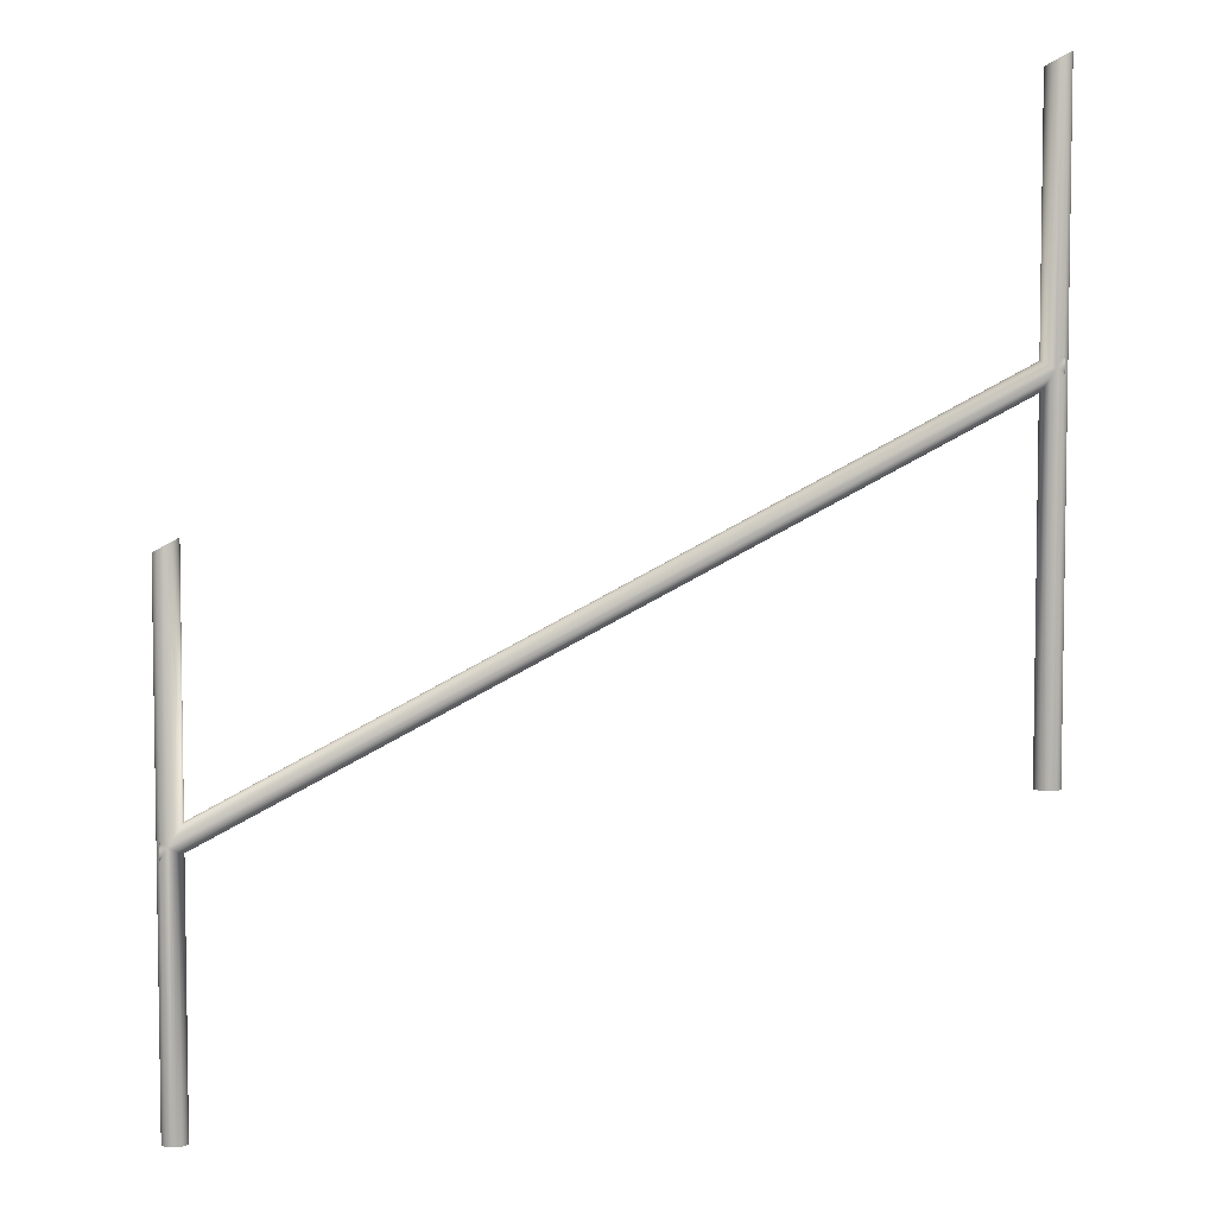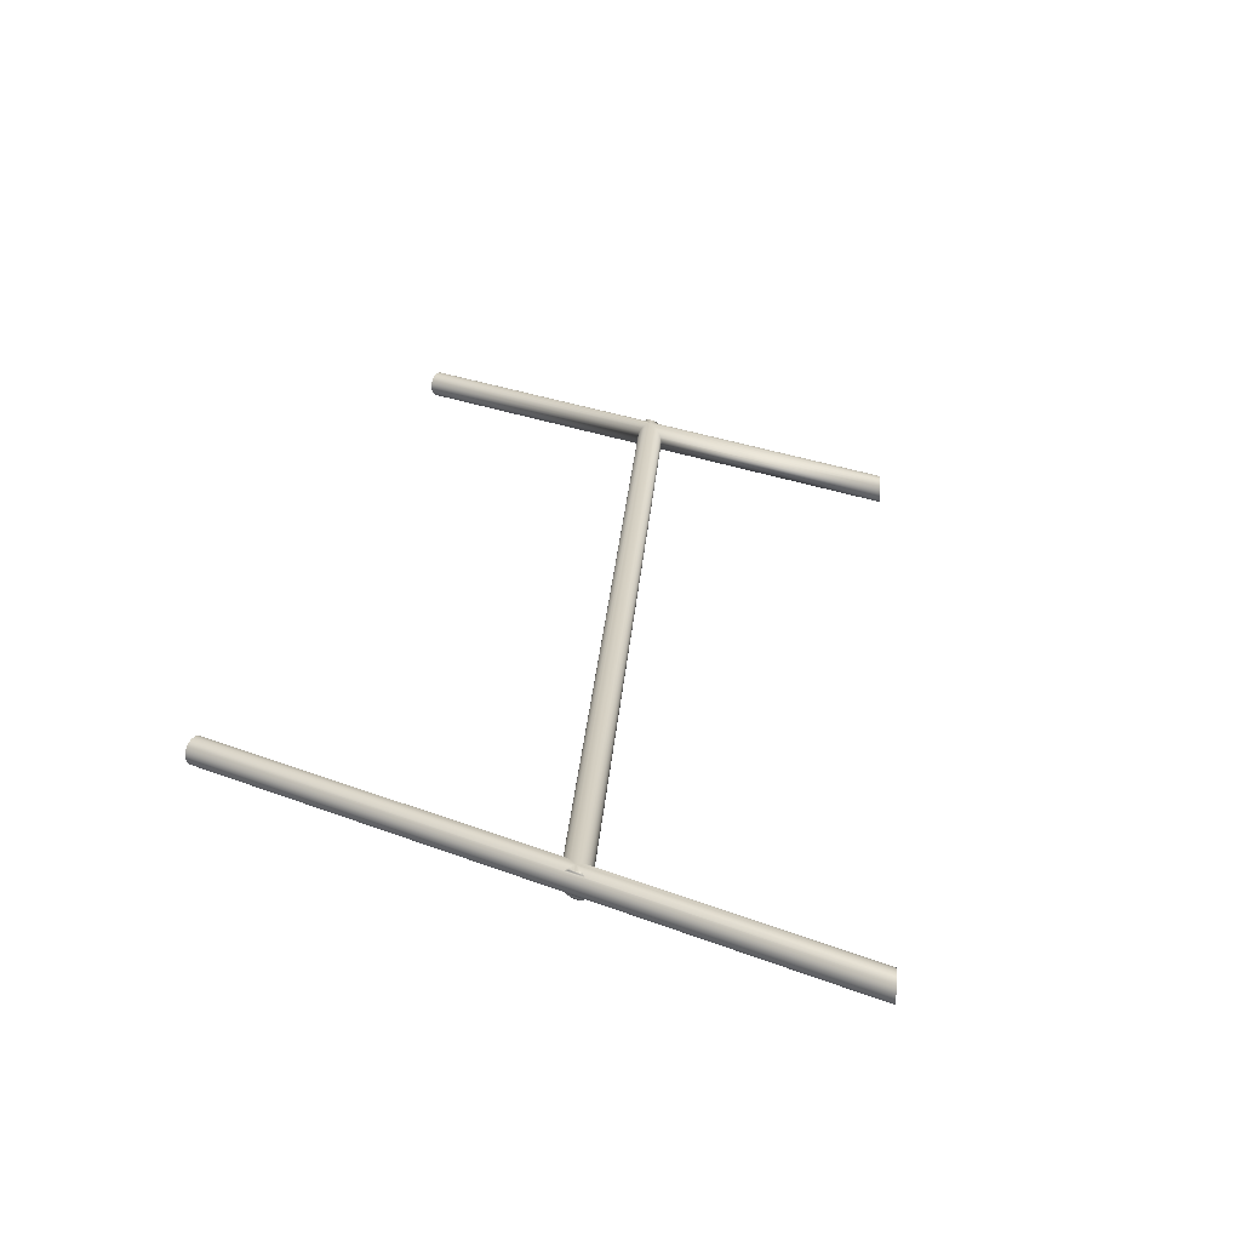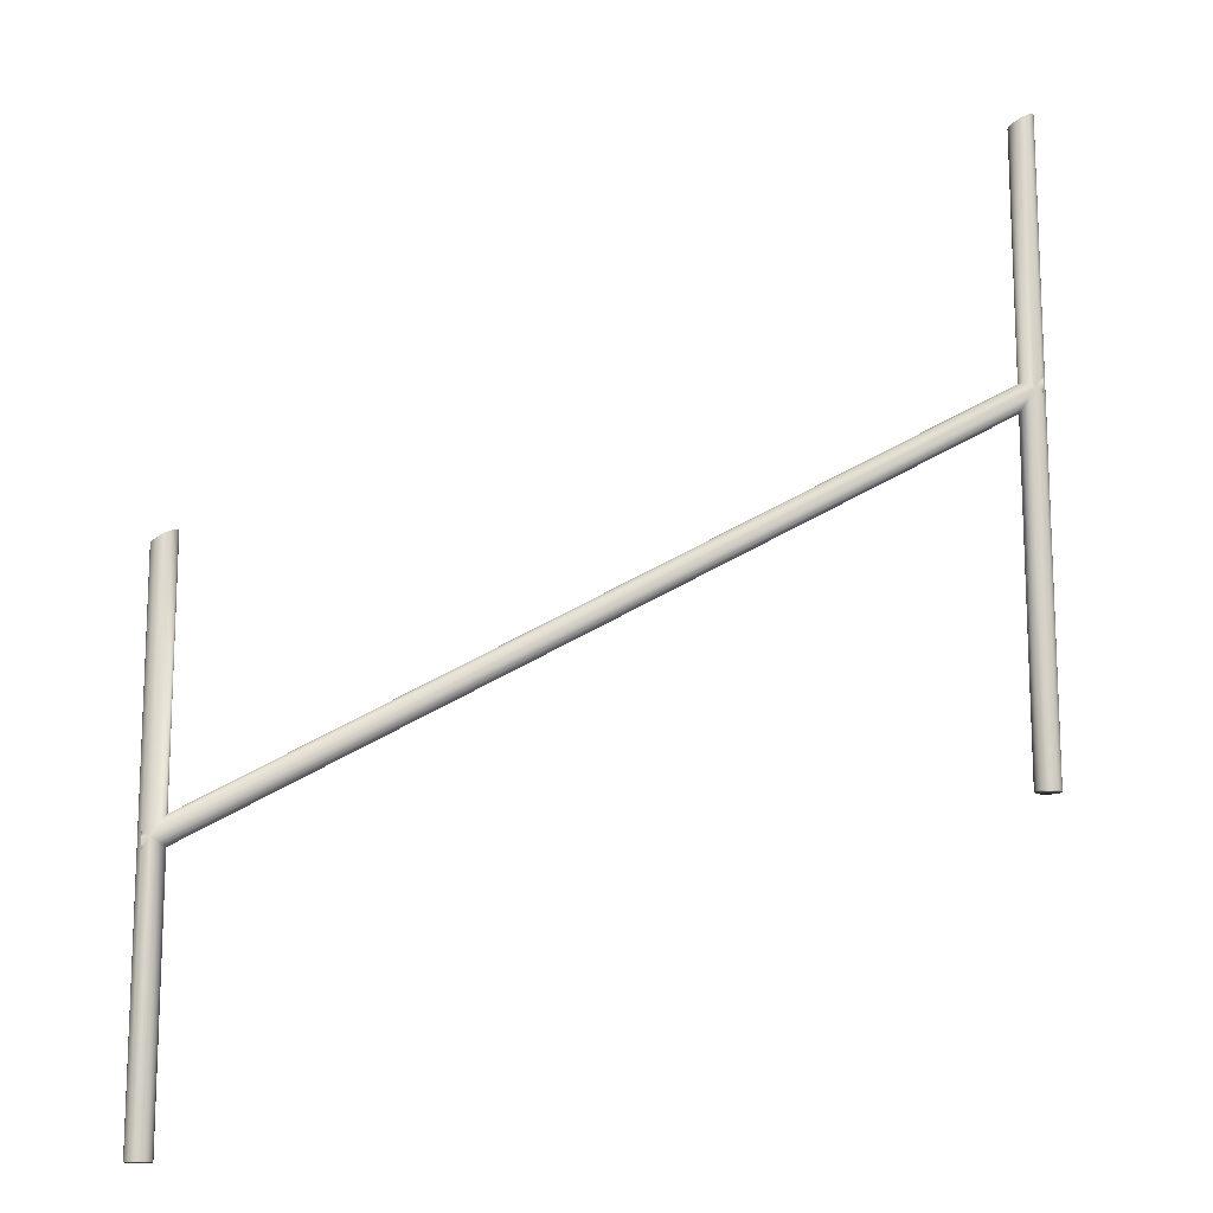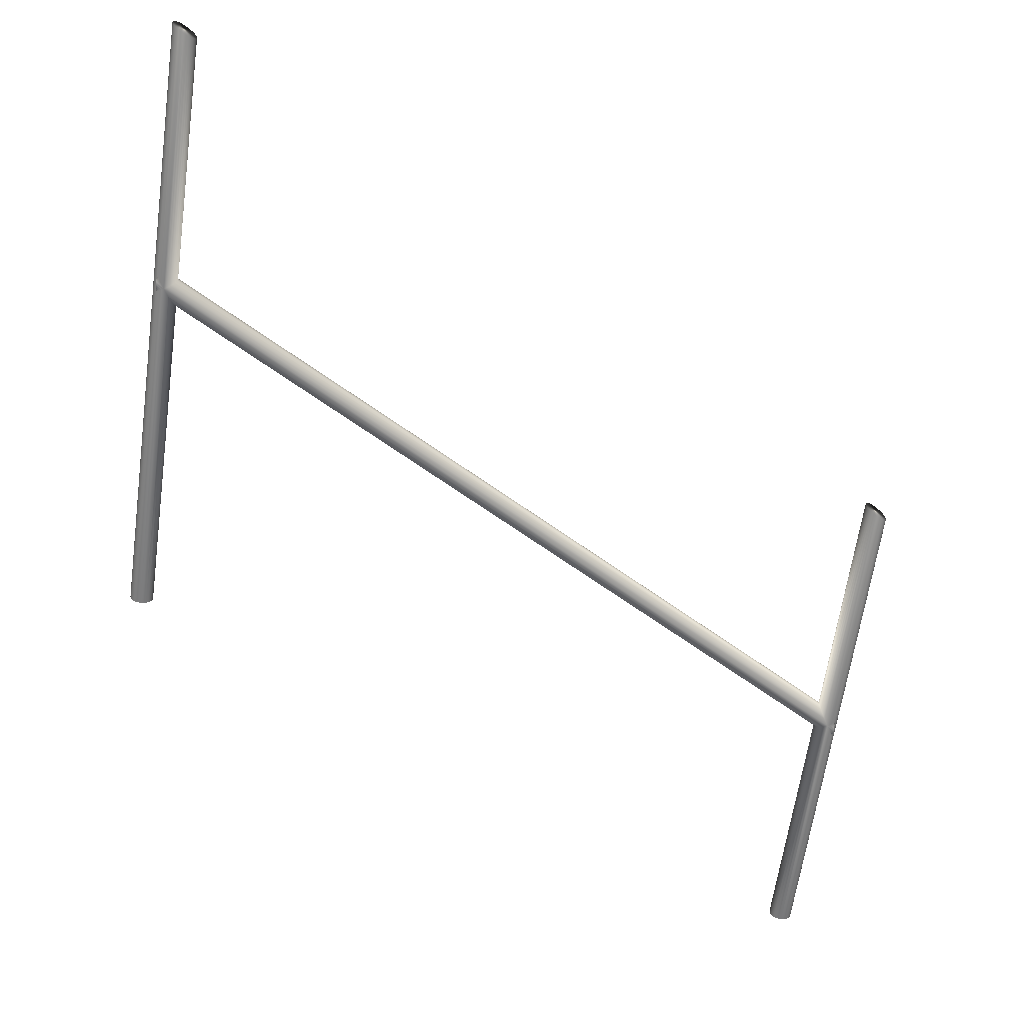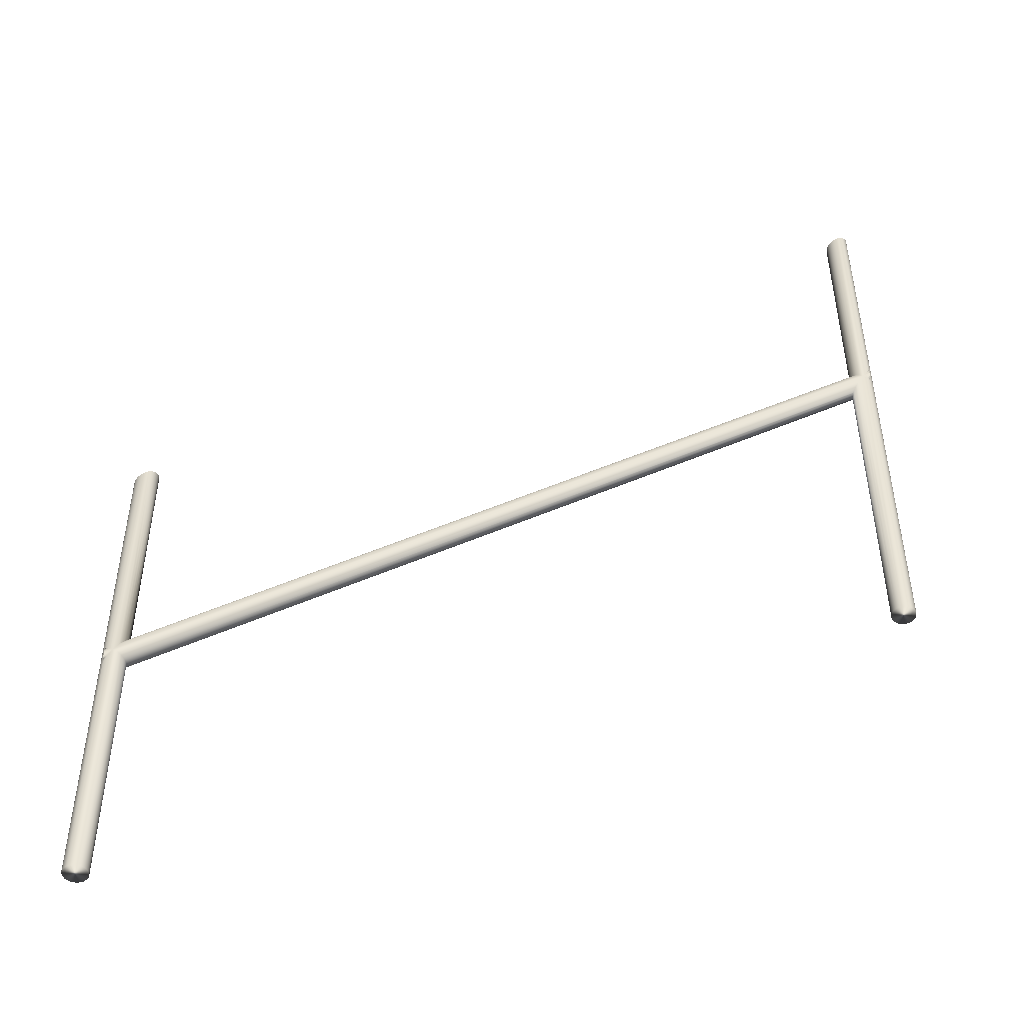
<metadata>
{"format":"obj","ext":"obj","renderer":"f3d","projection":"perspective","resolution":1024,"background":"white","views":[{"elev":5.6,"azim":0.2,"up":"+Y"},{"elev":25.9,"azim":122.6,"up":"+Z"},{"elev":-14.7,"azim":-4.2,"up":"+Y"},{"elev":-63.2,"azim":172.0,"up":"+Z"},{"elev":-48.8,"azim":0.7,"up":"+Y"}]}
</metadata>
<code>
v -76.15 3.217 -194
v -76.16 1.865 -194
v -76.16 3.21 -194
v -76.17 1.872 -194
v -76.17 3.204 -194
v -76.18 1.879 -194
v -76.18 3.197 -194
v -76.19 1.885 -194
v -76.19 3.191 -194
v -76.2 1.891 -194
v -76.2 3.186 -194
v -76.21 1.896 -194
v -76.21 3.182 -194
v -76.22 1.899 -194
v -76.22 3.179 -194
v -76.22 1.901 -193.9
v -76.22 3.177 -193.9
v -76.22 1.902 -193.9
v -76.22 3.176 -193.9
v -76.22 3.177 -193.9
v -76.22 1.901 -193.9
v -76.22 3.179 -193.9
v -76.22 1.899 -193.9
v -76.21 3.182 -193.9
v -76.21 1.896 -193.9
v -76.2 3.186 -193.9
v -76.2 1.891 -193.9
v -76.19 3.191 -193.9
v -76.19 1.885 -193.9
v -76.18 3.197 -193.9
v -76.18 1.879 -193.9
v -76.17 3.204 -193.9
v -76.17 1.872 -193.9
v -76.16 3.21 -193.9
v -76.16 1.865 -193.9
v -76.15 3.217 -193.9
v -76.14 1.902 -193.9
v -76.13 3.223 -193.9
v -76.12 3.229 -193.9
v -76.12 1.935 -193.9
v -76.11 3.234 -193.9
v -76.12 1.84 -193.9
v -76.11 0 -193.9
v -76.13 0 -193.9
v -76.13 1.845 -193.9
v -76.14 1.851 -193.9
v -76.14 1.902 -194
v -76.13 3.223 -194
v -76.12 3.229 -194
v -76.12 1.935 -194
v -76.11 3.234 -194
v -76.12 1.84 -194
v -76.11 0 -194
v -76.13 0 -194
v -76.11 3.238 -194
v -76.1 0 -194
v -76.1 3.242 -194
v -76.1 0 -193.9
v -76.1 3.243 -193.9
v -76.1 0 -193.9
v -76.1 3.244 -193.9
v -76.1 3.243 -193.9
v -76.1 0 -193.9
v -76.1 3.242 -193.9
v -76.1 0 -193.9
v -76.11 3.238 -193.9
v -76.17 0 -194
v -76.16 0 -194
v -76.15 1.858 -194
v -76.14 0 -194
v -76.14 1.851 -194
v -76.13 1.845 -194
v -76.18 1.825 -194
v -76.19 0 -194
v -76.19 1.806 -194
v -76.2 0 -194
v -76.2 1.79 -194
v -76.21 1.777 -194
v -76.21 0 -194
v -76.22 1.768 -194
v -76.22 0 -193.9
v -76.22 1.764 -193.9
v -76.22 1.762 -193.9
v -76.22 1.76 -193.9
v -76.22 0 -193.9
v -76.22 1.76 -193.9
v -76.22 1.76 -193.9
v -76.22 0 -193.9
v -76.22 1.762 -193.9
v -76.22 1.764 -193.9
v -76.22 1.768 -193.9
v -76.21 0 -193.9
v -76.21 1.777 -193.9
v -76.2 0 -193.9
v -76.2 1.79 -193.9
v -76.19 1.806 -193.9
v -76.19 0 -193.9
v -76.18 1.825 -193.9
v -76.17 0 -193.9
v -76.16 0 -193.9
v -76.15 1.858 -193.9
v -76.14 0 -193.9
v -76.12 1.85 -193.9
v -76.12 1.924 -193.9
v -76.12 1.862 -193.9
v -76.12 1.913 -193.9
v -76.12 1.874 -193.9
v -76.12 1.9 -193.9
v -76.12 1.887 -193.9
v -76.12 1.924 -194
v -76.12 1.85 -194
v -76.12 1.913 -194
v -76.12 1.862 -194
v -76.12 1.9 -194
v -76.12 1.874 -194
v -76.12 1.887 -194
v -80.06 1.095 -194
v -80.08 -0.2568 -194
v -80.08 1.089 -194
v -80.09 -0.2501 -194
v -80.09 1.082 -194
v -80.1 -0.2436 -194
v -80.1 1.076 -194
v -80.11 -0.2375 -194
v -80.11 1.07 -194
v -80.12 -0.232 -194
v -80.12 1.065 -194
v -80.12 -0.3268 -194
v -80.12 -1.625 -194
v -80.11 -1.625 -194
v -80.1 -0.2943 -194
v -80.09 -1.625 -194
v -80.08 -1.625 -194
v -80.06 -0.2641 -194
v -80.06 -1.625 -194
v -80.05 -0.2711 -194
v -80.04 -1.625 -194
v -80.04 -0.2775 -194
v -80.03 -1.625 -194
v -80.03 -0.2832 -194
v -80.02 -0.2878 -194
v -80.05 -0.2167 -194
v -80.05 1.102 -194
v -80.04 -0.1985 -194
v -80.04 1.108 -194
v -80.03 -0.1826 -194
v -80.03 1.113 -194
v -80.02 -0.1696 -194
v -80.02 1.117 -194
v -80.02 -0.1599 -194
v -80.02 1.12 -194
v -80.02 -0.1564 -193.9
v -80.01 1.122 -193.9
v -80.01 -0.1539 -193.9
v -80.01 -0.1524 -193.9
v -80.01 1.123 -193.9
v -80.01 -0.1519 -193.9
v -80.01 -0.1524 -193.9
v -80.01 1.122 -193.9
v -80.01 -0.1539 -193.9
v -80.02 -0.1564 -193.9
v -80.02 1.12 -193.9
v -80.02 -0.1599 -193.9
v -80.02 1.117 -193.9
v -80.02 -0.1696 -193.9
v -80.03 1.113 -193.9
v -80.03 -0.1826 -193.9
v -80.04 1.108 -193.9
v -80.04 -0.1985 -193.9
v -80.05 1.102 -193.9
v -80.05 -0.2167 -193.9
v -80.06 1.095 -193.9
v -80.08 -0.2568 -193.9
v -80.08 1.089 -193.9
v -80.09 -0.2501 -193.9
v -80.09 1.082 -193.9
v -80.1 -0.2436 -193.9
v -80.1 1.076 -193.9
v -80.11 -0.2375 -193.9
v -80.11 1.07 -193.9
v -80.12 -0.232 -193.9
v -80.12 1.065 -193.9
v -80.12 -0.3268 -193.9
v -80.12 -1.625 -193.9
v -80.11 -1.625 -193.9
v -80.13 1.061 -193.9
v -80.13 -1.625 -193.9
v -80.13 1.057 -193.9
v -80.14 -1.625 -193.9
v -80.14 1.056 -193.9
v -80.14 -1.625 -193.9
v -80.14 1.055 -193.9
v -80.14 1.056 -193.9
v -80.14 -1.625 -193.9
v -80.13 1.057 -194
v -80.13 -1.625 -194
v -80.13 1.061 -194
v -80.1 -0.2943 -193.9
v -80.09 -1.625 -193.9
v -80.08 -1.625 -193.9
v -80.06 -0.2641 -193.9
v -80.06 -1.625 -193.9
v -80.05 -0.2711 -193.9
v -80.04 -1.625 -193.9
v -80.04 -0.2775 -193.9
v -80.03 -1.625 -193.9
v -80.03 -0.2832 -193.9
v -80.02 -0.2878 -193.9
v -80.02 -1.625 -193.9
v -80.02 -0.2912 -193.9
v -80.01 -1.625 -193.9
v -80.01 -0.2934 -193.9
v -80.01 -1.625 -193.9
v -80.01 -0.2941 -193.9
v -80.01 -0.2934 -193.9
v -80.01 -1.625 -193.9
v -80.02 -0.2912 -194
v -80.02 -1.625 -194
v -80.12 -0.2424 -194
v -80.12 -0.315 -194
v -80.12 -0.2541 -194
v -80.12 -0.2978 -194
v -80.12 -0.2665 -194
v -80.12 -0.2794 -194
v -80.12 -0.315 -193.9
v -80.12 -0.2978 -193.9
v -80.12 -0.2794 -193.9
v -80.12 -0.2665 -193.9
v -80.12 -0.2541 -193.9
v -80.12 -0.2424 -193.9
f 1 2 3
f 3 2 4
f 3 4 5
f 5 4 6
f 5 6 7
f 7 6 8
f 7 8 9
f 9 8 10
f 9 10 11
f 11 10 12
f 11 12 13
f 13 12 14
f 13 14 15
f 15 14 16
f 15 16 17
f 17 16 18
f 17 18 19
f 19 18 20
f 20 18 21
f 20 21 22
f 22 21 23
f 22 23 24
f 24 23 25
f 24 25 26
f 26 25 27
f 26 27 28
f 28 27 29
f 28 29 30
f 30 29 31
f 30 31 32
f 32 31 33
f 32 33 34
f 34 33 35
f 34 35 36
f 36 35 37
f 36 37 38
f 38 37 39
f 39 37 40
f 39 40 41
f 41 40 42
f 41 42 43
f 43 42 44
f 44 42 45
f 44 45 46
f 2 1 47
f 47 1 48
f 47 48 49
f 47 49 50
f 50 49 51
f 50 51 52
f 52 51 53
f 52 53 54
f 51 55 53
f 53 55 56
f 56 55 57
f 56 57 58
f 58 57 59
f 58 59 60
f 60 59 61
f 60 61 62
f 60 62 63
f 63 62 64
f 63 64 65
f 65 64 66
f 65 66 43
f 43 66 41
f 67 2 68
f 68 2 69
f 68 69 70
f 70 69 71
f 70 71 54
f 54 71 72
f 54 72 52
f 2 67 73
f 73 67 74
f 73 74 75
f 75 74 76
f 75 76 77
f 77 76 78
f 78 76 79
f 78 79 80
f 80 79 81
f 80 81 82
f 82 81 83
f 83 81 84
f 84 81 85
f 84 85 86
f 86 85 87
f 87 85 88
f 87 88 89
f 89 88 90
f 90 88 91
f 91 88 92
f 91 92 93
f 93 92 94
f 93 94 95
f 95 94 96
f 96 94 97
f 96 97 98
f 98 97 99
f 98 99 35
f 35 99 100
f 35 100 101
f 101 100 102
f 101 102 46
f 46 102 44
f 5 32 3
f 3 32 34
f 3 34 1
f 1 34 36
f 1 36 48
f 48 36 38
f 48 38 49
f 49 38 39
f 49 39 51
f 51 39 41
f 51 41 55
f 55 41 66
f 55 66 57
f 57 66 64
f 57 64 59
f 59 64 62
f 59 62 61
f 32 5 30
f 30 5 7
f 30 7 28
f 28 7 9
f 28 9 26
f 26 9 11
f 26 11 24
f 24 11 13
f 24 13 22
f 22 13 15
f 22 15 20
f 20 15 17
f 20 17 19
f 70 102 68
f 68 102 100
f 68 100 67
f 67 100 99
f 67 99 74
f 74 99 97
f 74 97 76
f 76 97 94
f 76 94 79
f 79 94 92
f 79 92 81
f 81 92 88
f 81 88 85
f 102 70 44
f 44 70 54
f 44 54 43
f 43 54 53
f 43 53 65
f 65 53 56
f 65 56 63
f 63 56 58
f 63 58 60
f 42 40 103
f 103 40 104
f 103 104 105
f 105 104 106
f 105 106 107
f 107 106 108
f 107 108 109
f 50 52 110
f 110 52 111
f 110 111 112
f 112 111 113
f 112 113 114
f 114 113 115
f 114 115 116
f 40 37 104
f 104 37 106
f 106 37 108
f 108 37 35
f 108 35 109
f 109 35 101
f 109 101 107
f 107 101 46
f 107 46 105
f 105 46 45
f 105 45 103
f 103 45 42
f 47 114 2
f 2 114 116
f 2 116 69
f 69 116 115
f 69 115 71
f 71 115 113
f 71 113 72
f 72 113 111
f 72 111 52
f 50 110 47
f 47 110 112
f 47 112 114
f 117 118 119
f 119 118 120
f 119 120 121
f 121 120 122
f 121 122 123
f 123 122 124
f 123 124 125
f 125 124 126
f 125 126 127
f 127 126 128
f 127 128 129
f 129 128 130
f 130 128 131
f 130 131 132
f 132 131 118
f 132 118 133
f 133 118 134
f 133 134 135
f 135 134 136
f 135 136 137
f 137 136 138
f 137 138 139
f 139 138 140
f 139 140 141
f 118 117 142
f 142 117 143
f 142 143 144
f 144 143 145
f 144 145 146
f 146 145 147
f 146 147 148
f 148 147 149
f 148 149 150
f 150 149 151
f 150 151 152
f 152 151 153
f 152 153 154
f 154 153 155
f 155 153 156
f 155 156 157
f 157 156 158
f 158 156 159
f 158 159 160
f 160 159 161
f 161 159 162
f 161 162 163
f 163 162 164
f 163 164 165
f 165 164 166
f 165 166 167
f 167 166 168
f 167 168 169
f 169 168 170
f 169 170 171
f 171 170 172
f 171 172 173
f 173 172 174
f 173 174 175
f 175 174 176
f 175 176 177
f 177 176 178
f 177 178 179
f 179 178 180
f 179 180 181
f 181 180 182
f 181 182 183
f 183 182 184
f 183 184 185
f 182 186 184
f 184 186 187
f 187 186 188
f 187 188 189
f 189 188 190
f 189 190 191
f 191 190 192
f 191 192 193
f 191 193 194
f 194 193 195
f 194 195 196
f 196 195 197
f 196 197 129
f 129 197 127
f 183 185 198
f 198 185 199
f 198 199 173
f 173 199 200
f 173 200 201
f 201 200 202
f 201 202 203
f 203 202 204
f 203 204 205
f 205 204 206
f 205 206 207
f 207 206 208
f 208 206 209
f 208 209 210
f 210 209 211
f 210 211 212
f 212 211 213
f 212 213 214
f 214 213 215
f 215 213 216
f 215 216 217
f 217 216 218
f 217 218 141
f 141 218 139
f 121 176 119
f 119 176 174
f 119 174 117
f 117 174 172
f 117 172 143
f 143 172 170
f 143 170 145
f 145 170 168
f 145 168 147
f 147 168 166
f 147 166 149
f 149 166 164
f 149 164 151
f 151 164 162
f 151 162 153
f 153 162 159
f 153 159 156
f 176 121 178
f 178 121 123
f 178 123 180
f 180 123 125
f 180 125 182
f 182 125 127
f 182 127 186
f 186 127 197
f 186 197 188
f 188 197 195
f 188 195 190
f 190 195 193
f 190 193 192
f 135 202 133
f 133 202 200
f 133 200 132
f 132 200 199
f 132 199 130
f 130 199 185
f 130 185 129
f 129 185 184
f 129 184 196
f 196 184 187
f 196 187 194
f 194 187 189
f 194 189 191
f 202 135 204
f 204 135 137
f 204 137 206
f 206 137 139
f 206 139 209
f 209 139 218
f 209 218 211
f 211 218 216
f 211 216 213
f 126 219 128
f 128 219 220
f 220 219 221
f 220 221 222
f 222 221 223
f 222 223 224
f 131 222 118
f 118 222 224
f 118 224 120
f 120 224 223
f 120 223 122
f 122 223 221
f 122 221 124
f 124 221 219
f 124 219 126
f 128 220 131
f 131 220 222
f 183 198 225
f 225 198 226
f 226 198 173
f 226 173 227
f 227 173 175
f 227 175 228
f 228 175 177
f 228 177 229
f 229 177 179
f 229 179 230
f 230 179 181
f 33 173 35
f 35 173 201
f 35 201 98
f 98 201 203
f 98 203 96
f 96 203 205
f 96 205 95
f 95 205 207
f 95 207 93
f 93 207 208
f 93 208 91
f 91 208 210
f 91 210 90
f 90 210 212
f 90 212 89
f 89 212 87
f 87 212 214
f 87 214 86
f 86 214 84
f 84 214 215
f 84 215 83
f 83 215 82
f 82 215 217
f 82 217 80
f 80 217 141
f 80 141 78
f 78 141 140
f 78 140 77
f 77 140 138
f 77 138 75
f 75 138 136
f 75 136 73
f 73 136 134
f 73 134 2
f 2 134 118
f 2 118 4
f 4 118 142
f 4 142 6
f 6 142 144
f 6 144 8
f 8 144 146
f 8 146 10
f 10 146 148
f 10 148 12
f 12 148 150
f 12 150 14
f 14 150 152
f 14 152 16
f 16 152 154
f 16 154 155
f 173 33 171
f 171 33 31
f 171 31 169
f 169 31 29
f 169 29 167
f 167 29 27
f 167 27 165
f 165 27 25
f 165 25 163
f 163 25 23
f 163 23 161
f 161 23 21
f 161 21 160
f 160 21 158
f 158 21 18
f 158 18 157
f 157 18 155
f 155 18 16
f 181 183 230
f 230 183 225
f 230 225 229
f 229 225 226
f 229 226 228
f 228 226 227

</code>
